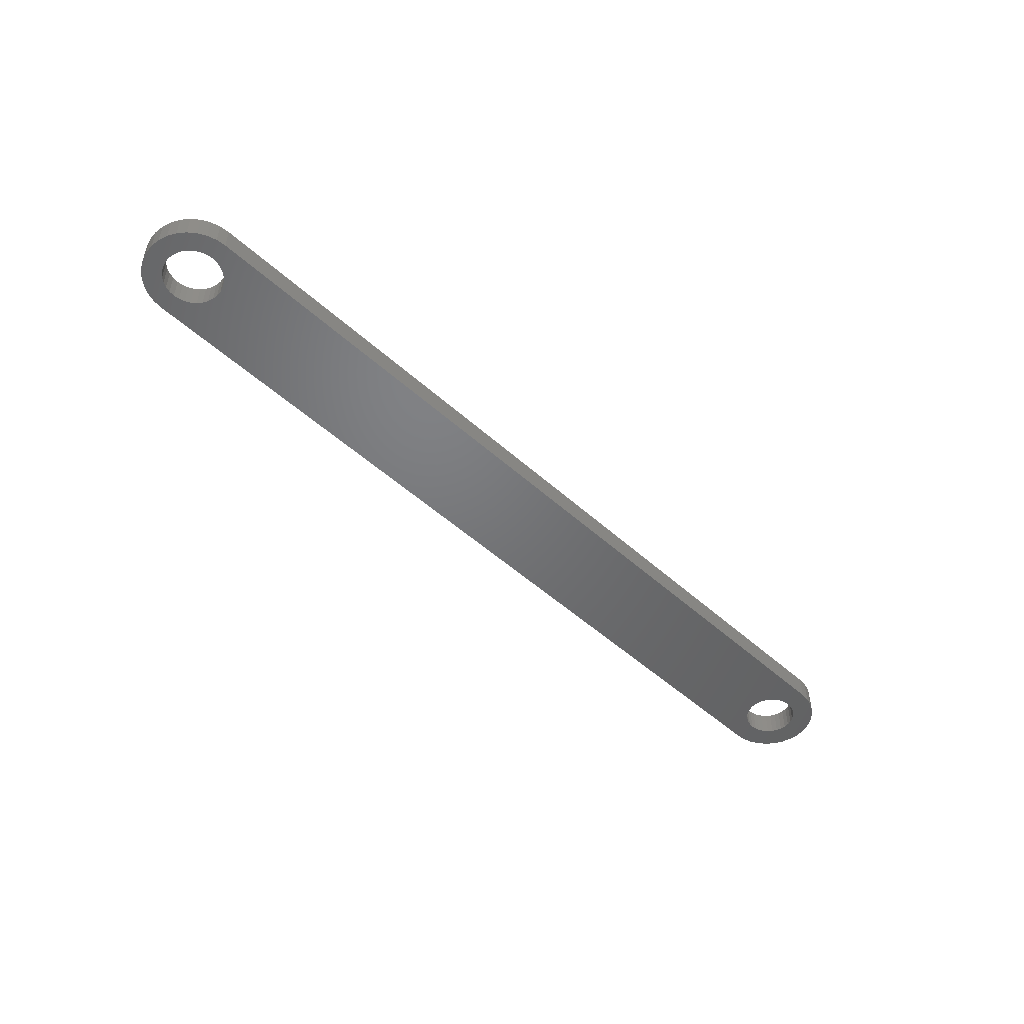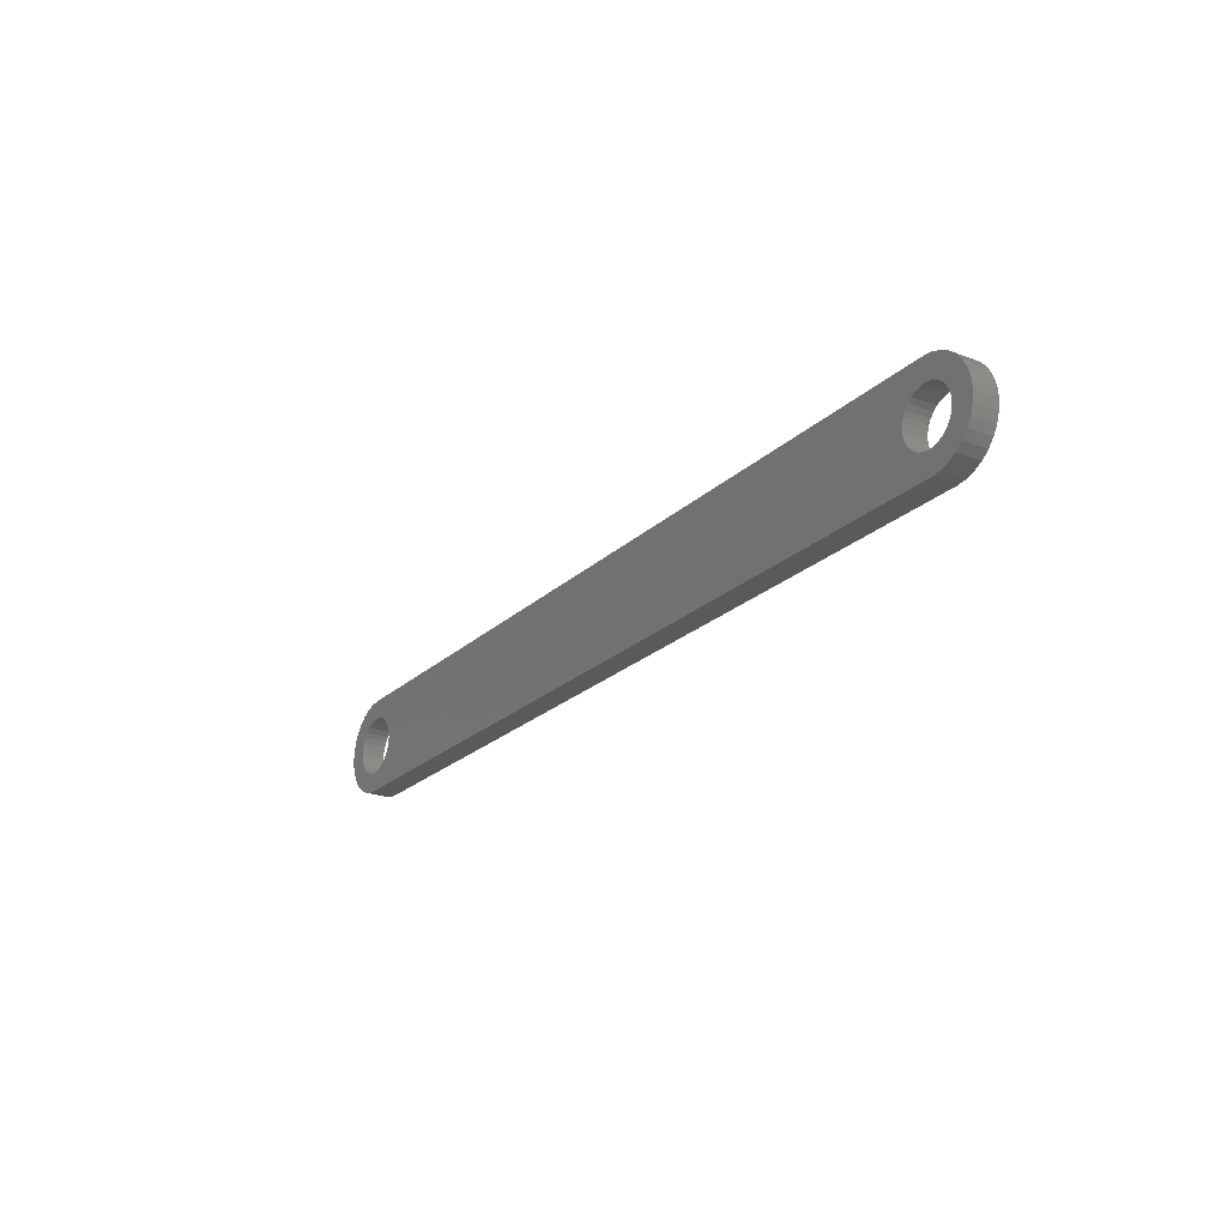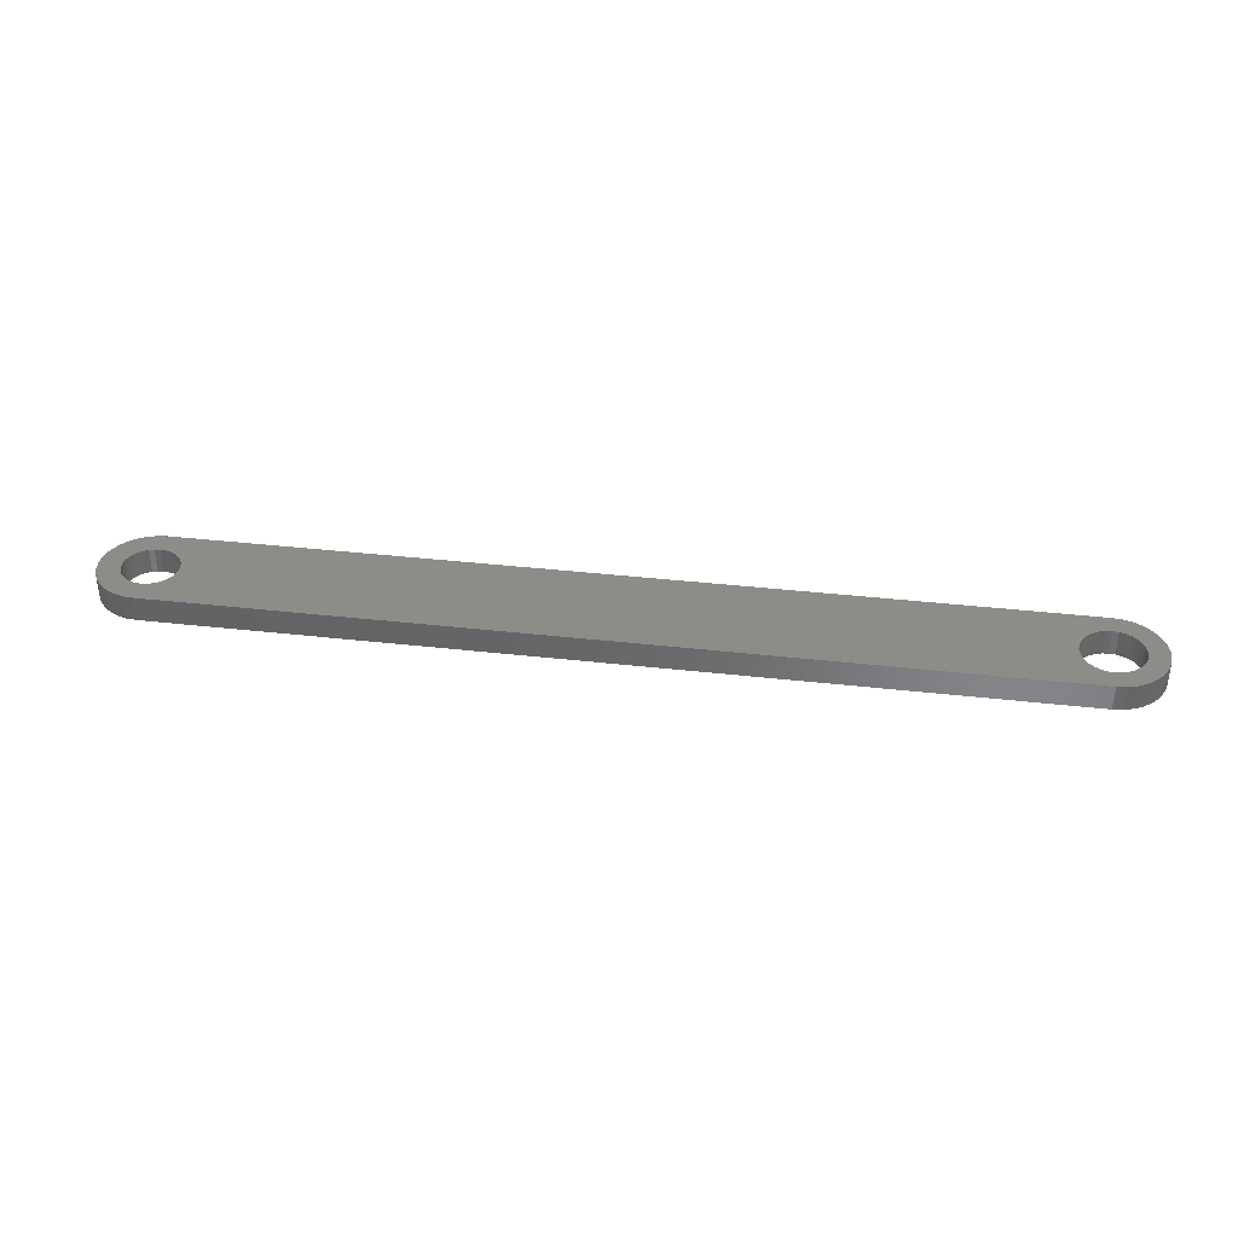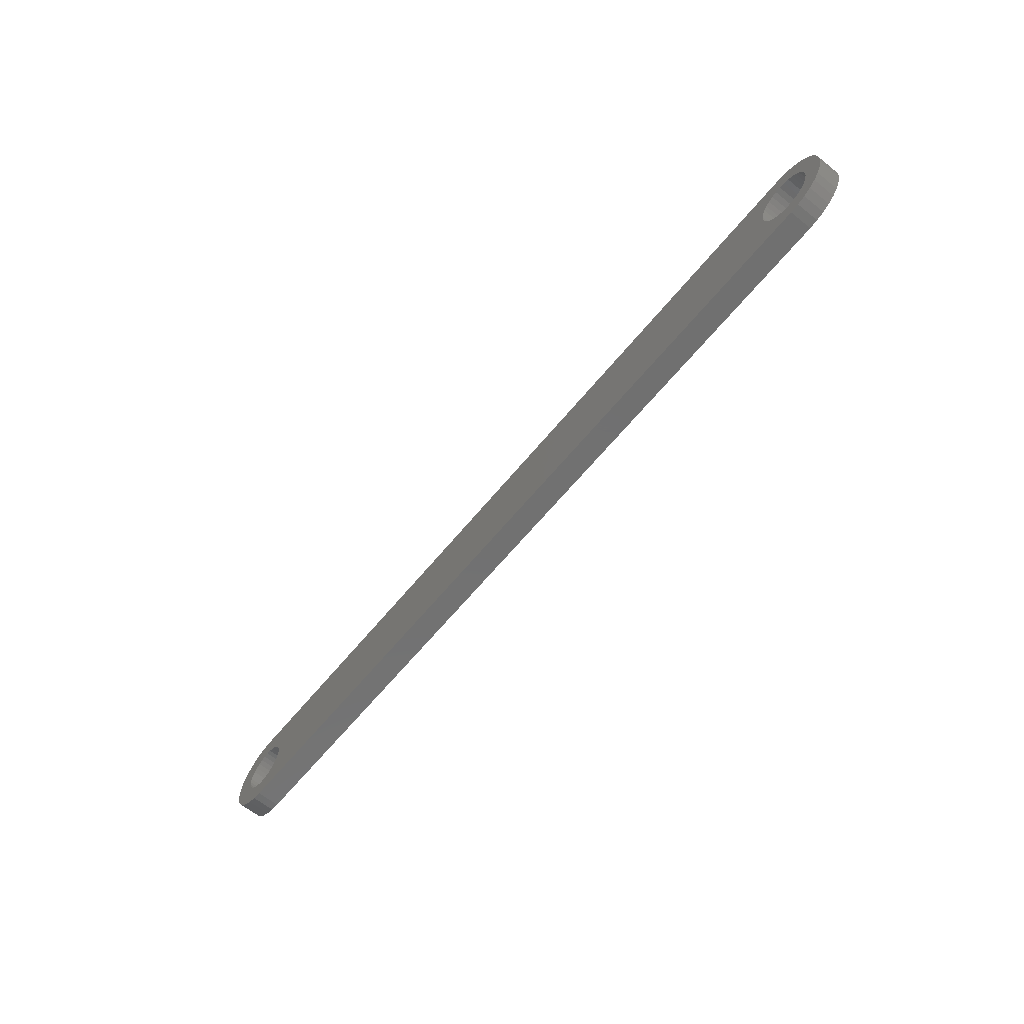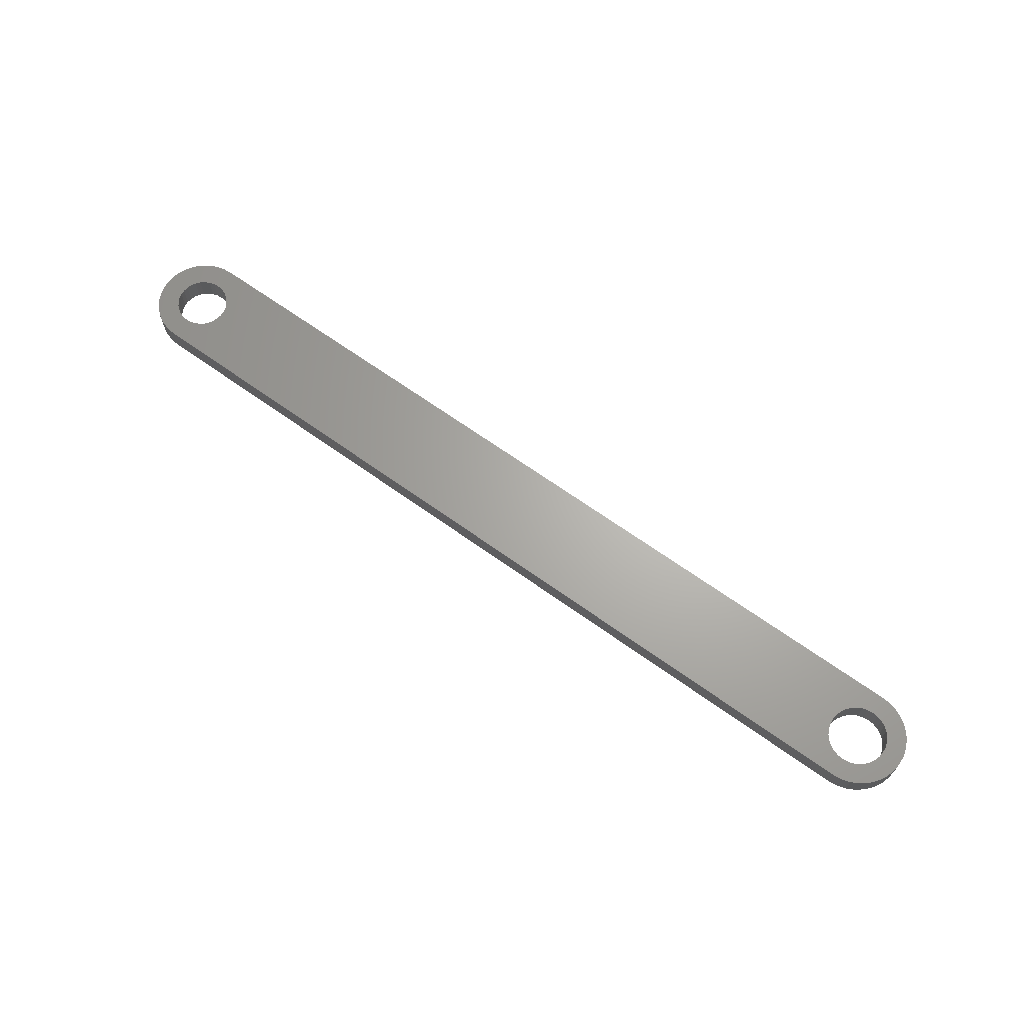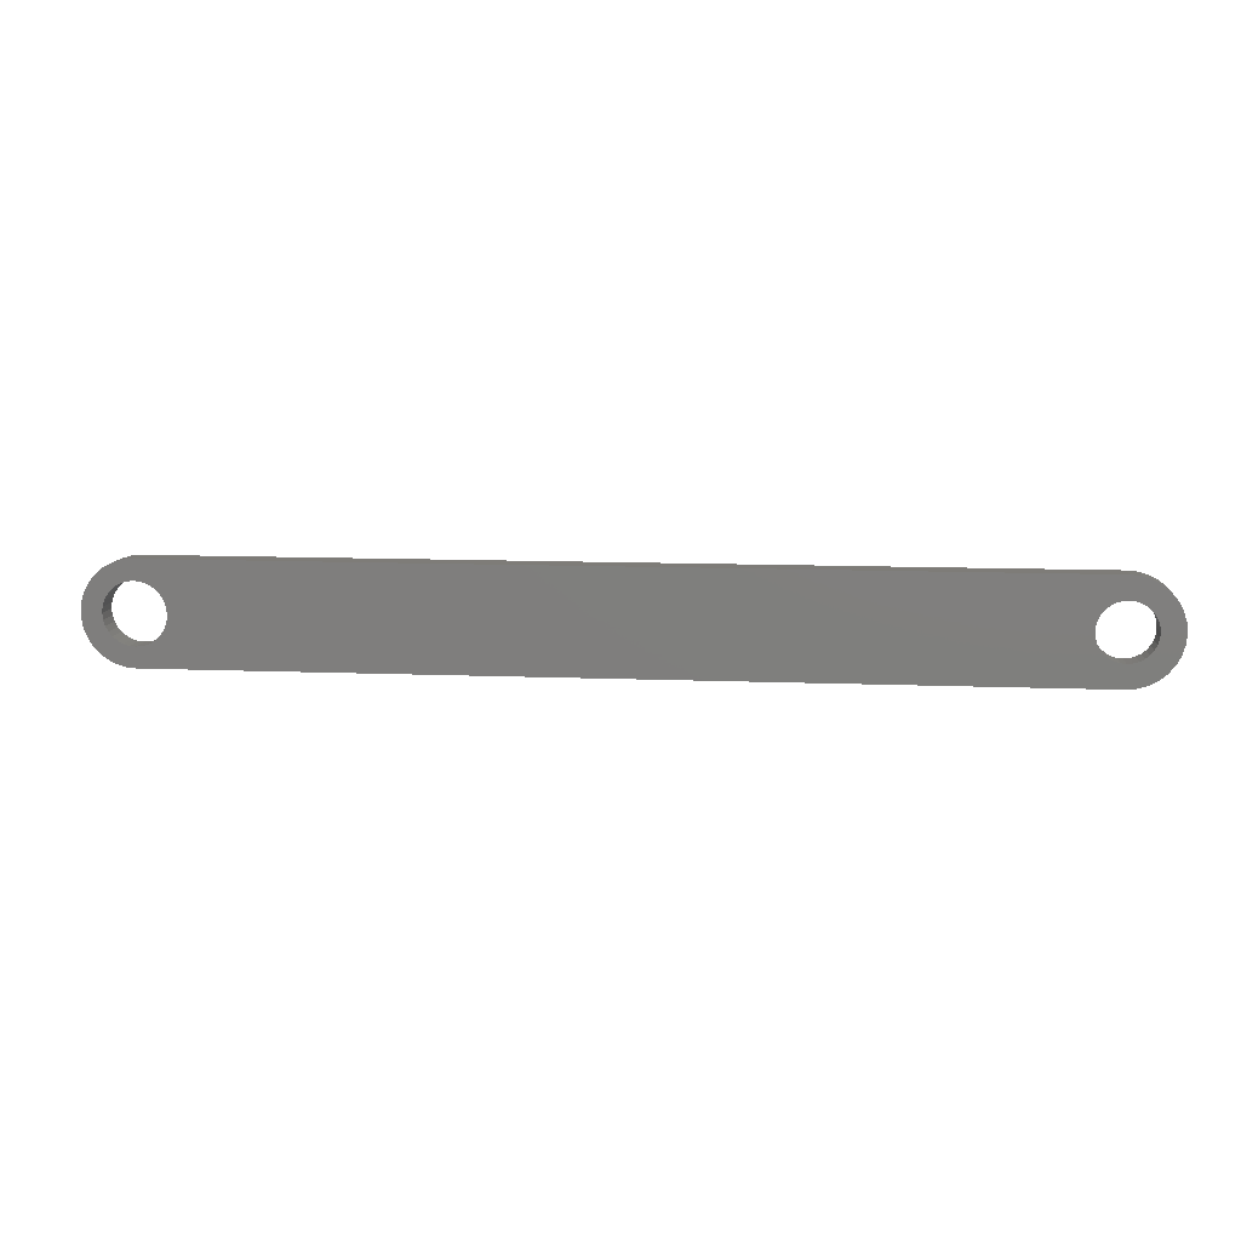
<metadata>
{"format":"stl","ext":"stl","renderer":"f3d","projection":"perspective","resolution":1024,"background":"white","views":[{"elev":-49.9,"azim":135.1,"up":"+Z"},{"elev":-22.7,"azim":-123.1,"up":"+Y"},{"elev":36.6,"azim":8.5,"up":"+Z"},{"elev":-62.7,"azim":50.9,"up":"+Y"},{"elev":66.0,"azim":35.9,"up":"+Z"},{"elev":9.9,"azim":-173.8,"up":"+Y"}]}
</metadata>
<code>
# stl→obj: 196 verts, 396 faces
v 36.2 0 0
v 37 0 0
v 36.96 -0.3902 0
v 36.18 -0.2341 0
v 36.85 -0.7654 0
v 36.96 0.3902 0
v 36.11 -0.4592 0
v 36.66 -1.111 0
v 36.18 0.2341 0
v 36 -0.6667 0
v 36.41 -1.414 0
v 36.85 0.7654 0
v 36.11 0.4592 0
v 35.85 -0.8485 0
v 36.11 -1.663 0
v 35.67 -0.9978 0
v 35.77 -1.848 0
v 35.46 -1.109 0
v 35.39 -1.962 0
v 35.23 -1.177 0
v 35 -2 0
v 35 -1.2 0
v 34.77 -1.177 0
v 34.54 -1.109 0
v 34.33 -0.9978 0
v 34.15 -0.8485 0
v 34 -0.6667 0
v 33.82 -0.2341 0
v 1.1 0 0
v 33.8 0 0
v 1.079 -0.2146 0
v 33.89 -0.4592 0
v 1.016 -0.421 0
v 0 -2 0
v 0.9146 -0.6111 0
v 0.7778 -0.7778 0
v 0.6111 -0.9146 0
v 0.421 -1.016 0
v 0.2146 -1.079 0
v 0 -1.1 0
v -0.2146 -1.079 0
v -0.3902 -1.962 0
v -0.421 -1.016 0
v -0.7654 -1.848 0
v -0.6111 -0.9146 0
v -1.111 -1.663 0
v -0.7778 -0.7778 0
v -1.414 -1.414 0
v -0.9146 -0.6111 0
v -1.663 -1.111 0
v -1.016 -0.421 0
v 36.66 1.111 0
v 36 0.6667 0
v 36.41 1.414 0
v 35.85 0.8485 0
v 36.11 1.663 0
v 35.67 0.9978 0
v 35.77 1.848 0
v 35.46 1.109 0
v 35.39 1.962 0
v 35.23 1.177 0
v 35 1.2 0
v 35 2 0
v 34.77 1.177 0
v 34.54 1.109 0
v 34.33 0.9978 0
v 34.15 0.8485 0
v 34 0.6667 0
v 33.82 0.2341 0
v 1.079 0.2146 0
v 33.89 0.4592 0
v 1.016 0.421 0
v 0.9146 0.6111 0
v 0 2 0
v 0.7778 0.7778 0
v 0.6111 0.9146 0
v 0.421 1.016 0
v 0.2146 1.079 0
v 0 1.1 0
v -0.2146 1.079 0
v -0.3902 1.962 0
v -0.421 1.016 0
v -0.7654 1.848 0
v -0.6111 0.9146 0
v -1.111 1.663 0
v -0.7778 0.7778 0
v -1.414 1.414 0
v -0.9146 0.6111 0
v -1.663 1.111 0
v -1.016 0.421 0
v -1.848 0.7654 0
v -1.079 0.2146 0
v -1.962 0.3902 0
v -1.1 0 0
v -1.848 -0.7654 0
v -1.079 -0.2146 0
v -1.962 -0.3902 0
v -2 0 0
v 0 -2 1
v -0.3902 -1.962 1
v 35 -2 1
v -1.962 0.3902 1
v -2 0 1
v 36.2 0 1
v 37 0 1
v 36.96 0.3902 1
v 36.18 0.2341 1
v 36.85 0.7654 1
v 36.96 -0.3902 1
v 36.11 0.4592 1
v 36.66 1.111 1
v 36.18 -0.2341 1
v 36 0.6667 1
v 36.41 1.414 1
v 36.85 -0.7654 1
v 36.11 -0.4592 1
v 35.85 0.8485 1
v 36.11 1.663 1
v 35.67 0.9978 1
v 35.77 1.848 1
v 35.46 1.109 1
v 35.39 1.962 1
v 35.23 1.177 1
v 35 2 1
v 35 1.2 1
v 34.77 1.177 1
v 34.54 1.109 1
v 34.33 0.9978 1
v 34.15 0.8485 1
v 34 0.6667 1
v 33.82 0.2341 1
v 1.1 0 1
v 33.8 0 1
v 1.079 0.2146 1
v 33.89 0.4592 1
v 1.016 0.421 1
v 0 2 1
v 0.9146 0.6111 1
v 0.7778 0.7778 1
v 0.6111 0.9146 1
v 0.421 1.016 1
v 0.2146 1.079 1
v 0 1.1 1
v -0.2146 1.079 1
v -0.3902 1.962 1
v -0.421 1.016 1
v -0.7654 1.848 1
v -0.6111 0.9146 1
v -1.111 1.663 1
v -0.7778 0.7778 1
v -1.414 1.414 1
v -0.9146 0.6111 1
v -1.663 1.111 1
v -1.016 0.421 1
v 36.66 -1.111 1
v 36 -0.6667 1
v 36.41 -1.414 1
v 35.85 -0.8485 1
v 36.11 -1.663 1
v 35.67 -0.9978 1
v 35.77 -1.848 1
v 35.46 -1.109 1
v 35.39 -1.962 1
v 35.23 -1.177 1
v 35 -1.2 1
v 34.77 -1.177 1
v 34.54 -1.109 1
v 34.33 -0.9978 1
v 34.15 -0.8485 1
v 34 -0.6667 1
v 33.82 -0.2341 1
v 1.079 -0.2146 1
v 33.89 -0.4592 1
v 1.016 -0.421 1
v 0.9146 -0.6111 1
v 0.7778 -0.7778 1
v 0.6111 -0.9146 1
v 0.421 -1.016 1
v 0.2146 -1.079 1
v 0 -1.1 1
v -0.2146 -1.079 1
v -0.421 -1.016 1
v -0.7654 -1.848 1
v -0.6111 -0.9146 1
v -1.111 -1.663 1
v -0.7778 -0.7778 1
v -1.414 -1.414 1
v -0.9146 -0.6111 1
v -1.663 -1.111 1
v -1.016 -0.421 1
v -1.848 -0.7654 1
v -1.079 -0.2146 1
v -1.962 -0.3902 1
v -1.1 0 1
v -1.848 0.7654 1
v -1.079 0.2146 1
f 1 2 3
f 4 3 5
f 2 1 6
f 7 5 8
f 9 6 1
f 10 8 11
f 6 9 12
f 13 12 9
f 3 4 1
f 14 11 15
f 5 7 4
f 8 10 7
f 11 14 10
f 16 15 17
f 15 16 14
f 17 18 16
f 19 18 17
f 19 20 18
f 21 20 19
f 21 22 20
f 21 23 22
f 21 24 23
f 21 25 24
f 21 26 25
f 21 27 26
f 28 29 30
f 31 28 32
f 33 32 27
f 34 27 21
f 28 31 29
f 32 33 31
f 27 35 33
f 27 34 35
f 35 34 36
f 36 34 37
f 37 34 38
f 38 34 39
f 34 40 39
f 34 41 40
f 42 41 34
f 42 43 41
f 44 43 42
f 43 44 45
f 46 45 44
f 45 46 47
f 48 47 46
f 47 48 49
f 49 50 51
f 50 49 48
f 12 13 52
f 53 52 13
f 52 53 54
f 55 54 53
f 54 55 56
f 57 56 55
f 56 57 58
f 59 58 57
f 59 60 58
f 61 60 59
f 62 60 61
f 62 63 60
f 64 63 62
f 65 63 64
f 66 63 65
f 67 63 66
f 68 63 67
f 29 69 30
f 70 69 29
f 69 70 71
f 72 71 70
f 71 72 68
f 73 68 72
f 74 68 73
f 74 73 75
f 74 75 76
f 74 76 77
f 74 77 78
f 74 78 79
f 68 74 63
f 80 74 79
f 80 81 74
f 82 81 80
f 83 82 84
f 82 83 81
f 85 84 86
f 87 86 88
f 89 88 90
f 91 90 92
f 84 85 83
f 93 92 94
f 95 51 50
f 51 95 96
f 86 87 85
f 97 96 95
f 88 89 87
f 96 97 94
f 90 91 89
f 98 94 97
f 92 93 91
f 94 98 93
f 42 99 100
f 99 42 34
f 34 101 99
f 101 34 21
f 98 102 93
f 102 98 103
f 104 105 106
f 107 106 108
f 105 104 109
f 110 108 111
f 112 109 104
f 113 111 114
f 109 112 115
f 116 115 112
f 106 107 104
f 117 114 118
f 108 110 107
f 111 113 110
f 114 117 113
f 119 118 120
f 118 119 117
f 120 121 119
f 122 121 120
f 122 123 121
f 124 123 122
f 124 125 123
f 124 126 125
f 124 127 126
f 124 128 127
f 124 129 128
f 124 130 129
f 131 132 133
f 134 131 135
f 136 135 130
f 137 130 124
f 131 134 132
f 135 136 134
f 130 138 136
f 130 137 138
f 138 137 139
f 139 137 140
f 140 137 141
f 141 137 142
f 137 143 142
f 137 144 143
f 145 144 137
f 145 146 144
f 147 146 145
f 146 147 148
f 149 148 147
f 148 149 150
f 151 150 149
f 150 151 152
f 152 153 154
f 153 152 151
f 115 116 155
f 156 155 116
f 155 156 157
f 158 157 156
f 157 158 159
f 160 159 158
f 159 160 161
f 162 161 160
f 162 163 161
f 164 163 162
f 165 163 164
f 165 101 163
f 166 101 165
f 167 101 166
f 168 101 167
f 169 101 168
f 170 101 169
f 132 171 133
f 172 171 132
f 171 172 173
f 174 173 172
f 173 174 170
f 175 170 174
f 99 170 175
f 99 175 176
f 99 176 177
f 99 177 178
f 99 178 179
f 99 179 180
f 170 99 101
f 181 99 180
f 181 100 99
f 182 100 181
f 183 182 184
f 182 183 100
f 185 184 186
f 187 186 188
f 189 188 190
f 191 190 192
f 184 185 183
f 193 192 194
f 195 154 153
f 154 195 196
f 186 187 185
f 102 196 195
f 188 189 187
f 196 102 194
f 190 191 189
f 103 194 102
f 192 193 191
f 194 103 193
f 63 137 124
f 137 63 74
f 60 124 122
f 124 60 63
f 109 2 105
f 2 109 3
f 105 6 106
f 6 105 2
f 89 151 87
f 151 89 153
f 97 103 98
f 103 97 193
f 54 118 114
f 118 54 56
f 15 157 159
f 157 15 11
f 21 163 101
f 163 21 19
f 106 12 108
f 12 106 6
f 46 183 185
f 183 46 44
f 48 189 50
f 189 48 187
f 95 193 97
f 193 95 191
f 85 151 149
f 151 85 87
f 83 149 147
f 149 83 85
f 157 8 155
f 8 157 11
f 19 161 163
f 161 19 17
f 44 100 183
f 100 44 42
f 48 185 187
f 185 48 46
f 50 191 95
f 191 50 189
f 91 153 89
f 153 91 195
f 58 122 120
f 122 58 60
f 111 54 114
f 54 111 52
f 108 52 111
f 52 108 12
f 17 159 161
f 159 17 15
f 115 3 109
f 3 115 5
f 155 5 115
f 5 155 8
f 93 195 91
f 195 93 102
f 81 147 145
f 147 81 83
f 74 145 137
f 145 74 81
f 56 120 118
f 120 56 58
f 29 134 70
f 134 29 132
f 194 92 196
f 92 194 94
f 79 142 143
f 142 79 78
f 40 181 180
f 181 40 41
f 186 49 188
f 49 186 47
f 73 139 75
f 139 73 138
f 86 148 150
f 148 86 84
f 82 144 146
f 144 82 80
f 36 177 176
f 177 36 37
f 72 138 73
f 138 72 136
f 70 136 72
f 136 70 134
f 77 140 141
f 140 77 76
f 78 141 142
f 141 78 77
f 76 139 140
f 139 76 75
f 154 88 152
f 88 154 90
f 152 86 150
f 86 152 88
f 196 90 154
f 90 196 92
f 84 146 148
f 146 84 82
f 80 143 144
f 143 80 79
f 39 180 179
f 180 39 40
f 37 178 177
f 178 37 38
f 45 186 184
f 186 45 47
f 41 182 181
f 182 41 43
f 188 51 190
f 51 188 49
f 192 94 194
f 94 192 96
f 31 132 29
f 132 31 172
f 38 179 178
f 179 38 39
f 35 174 33
f 174 35 175
f 36 175 35
f 175 36 176
f 33 172 31
f 172 33 174
f 43 184 182
f 184 43 45
f 190 96 192
f 96 190 51
f 1 107 9
f 107 1 104
f 133 69 131
f 69 133 30
f 62 123 125
f 123 62 61
f 22 166 165
f 166 22 23
f 53 117 55
f 117 53 113
f 9 110 13
f 110 9 107
f 67 128 129
f 128 67 66
f 65 126 127
f 126 65 64
f 14 160 158
f 160 14 16
f 13 113 53
f 113 13 110
f 59 119 121
f 119 59 57
f 61 121 123
f 121 61 59
f 57 117 119
f 117 57 55
f 135 68 130
f 68 135 71
f 130 67 129
f 67 130 68
f 131 71 135
f 71 131 69
f 66 127 128
f 127 66 65
f 64 125 126
f 125 64 62
f 20 165 164
f 165 20 22
f 16 162 160
f 162 16 18
f 25 169 168
f 169 25 26
f 23 167 166
f 167 23 24
f 170 32 173
f 32 170 27
f 169 27 170
f 27 169 26
f 171 30 133
f 30 171 28
f 4 104 1
f 104 4 112
f 18 164 162
f 164 18 20
f 10 116 7
f 116 10 156
f 14 156 10
f 156 14 158
f 7 112 4
f 112 7 116
f 24 168 167
f 168 24 25
f 173 28 171
f 28 173 32

</code>
